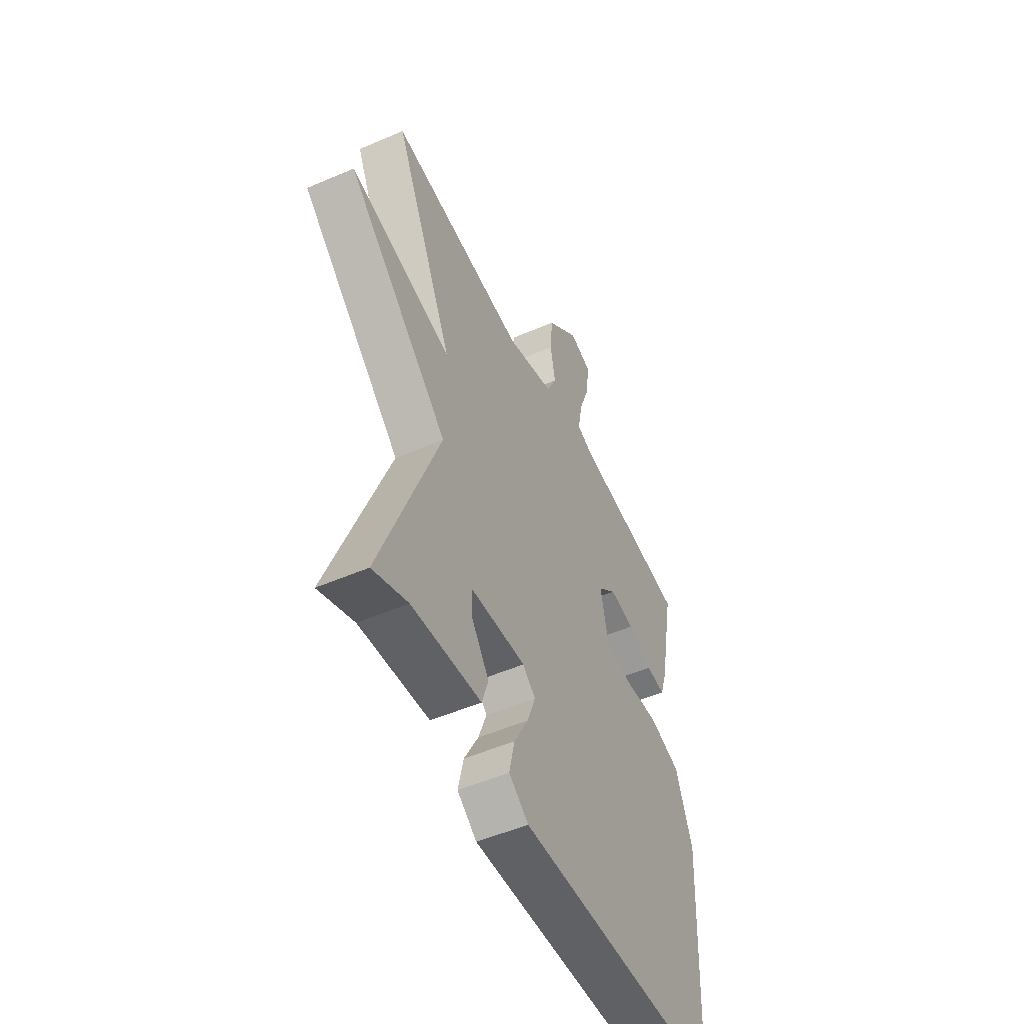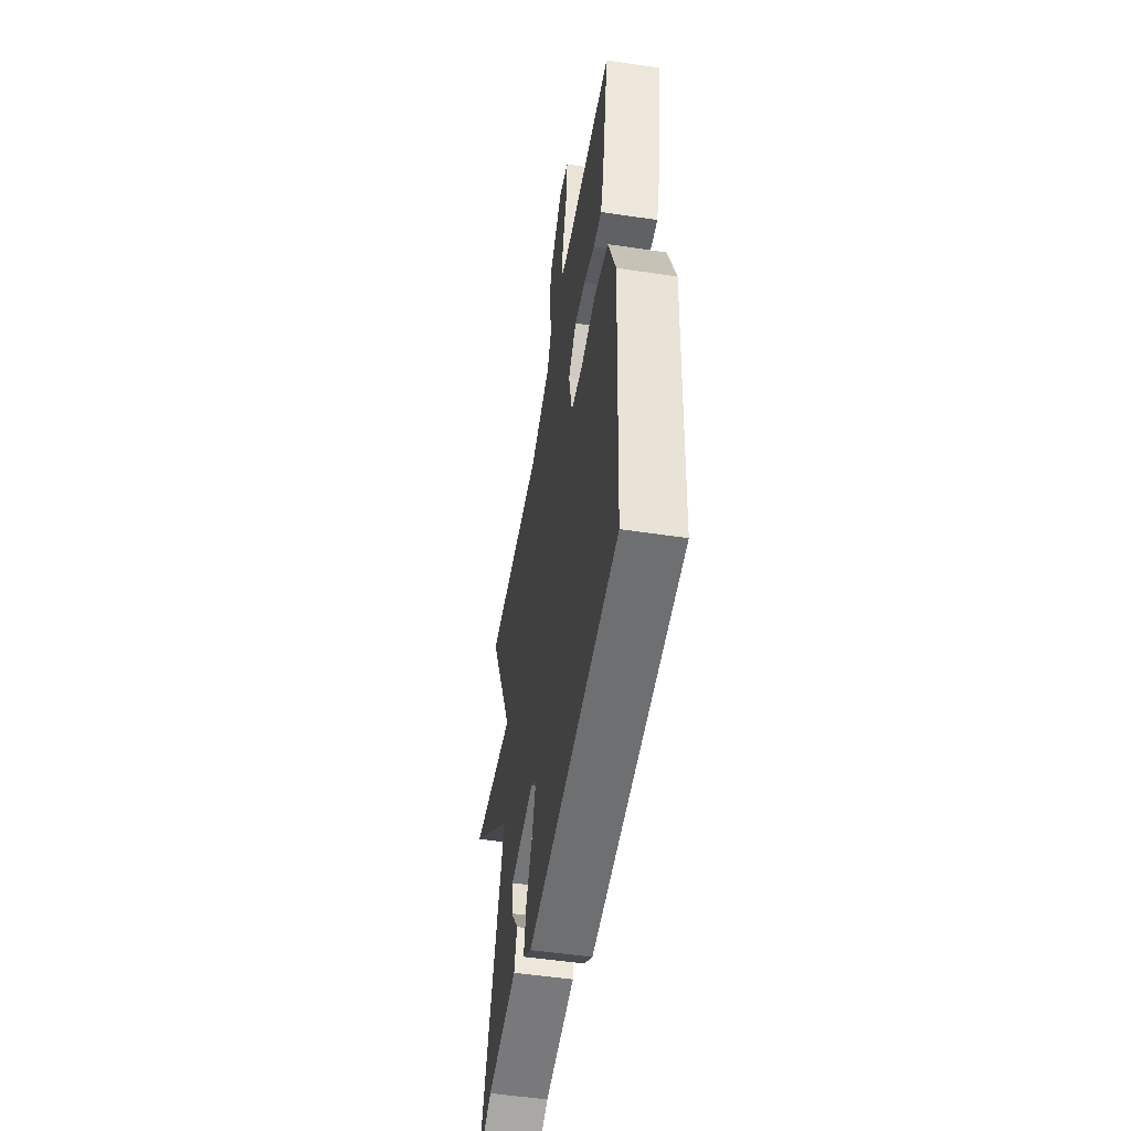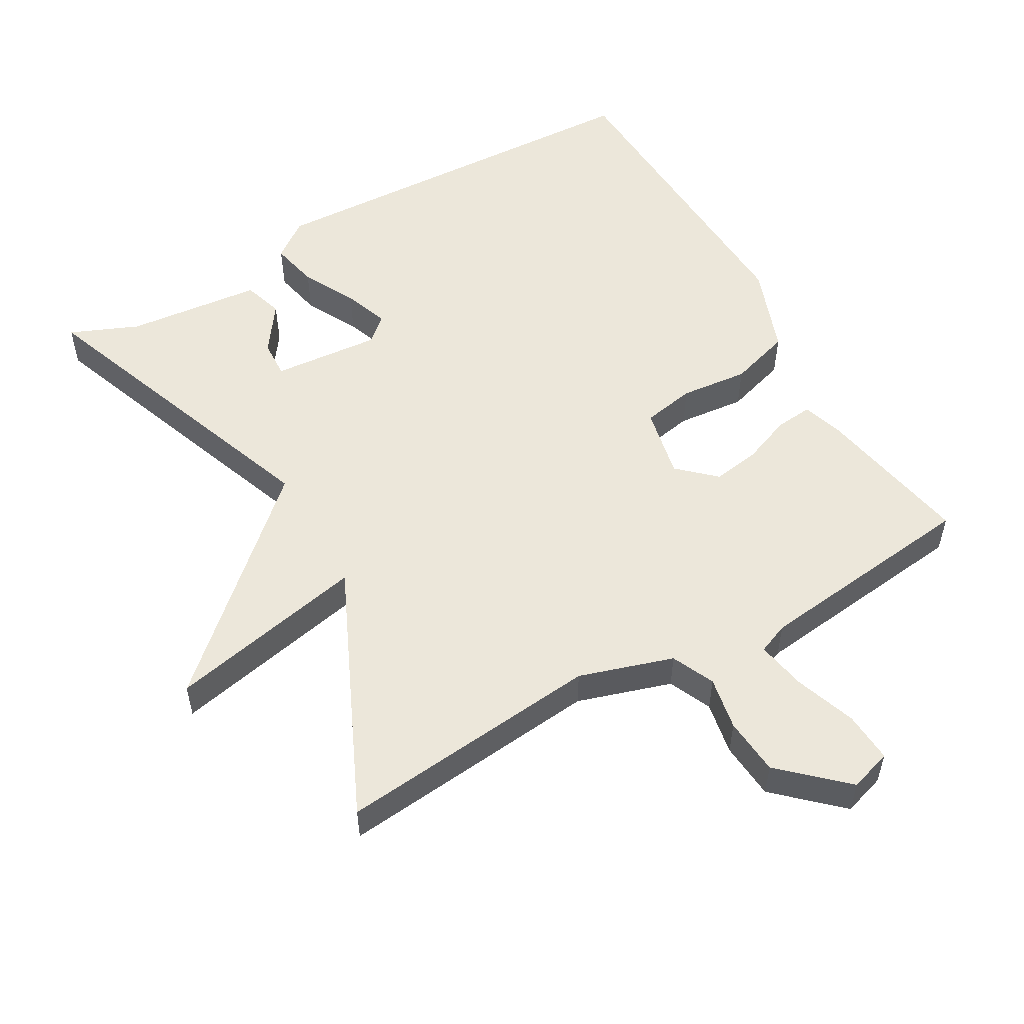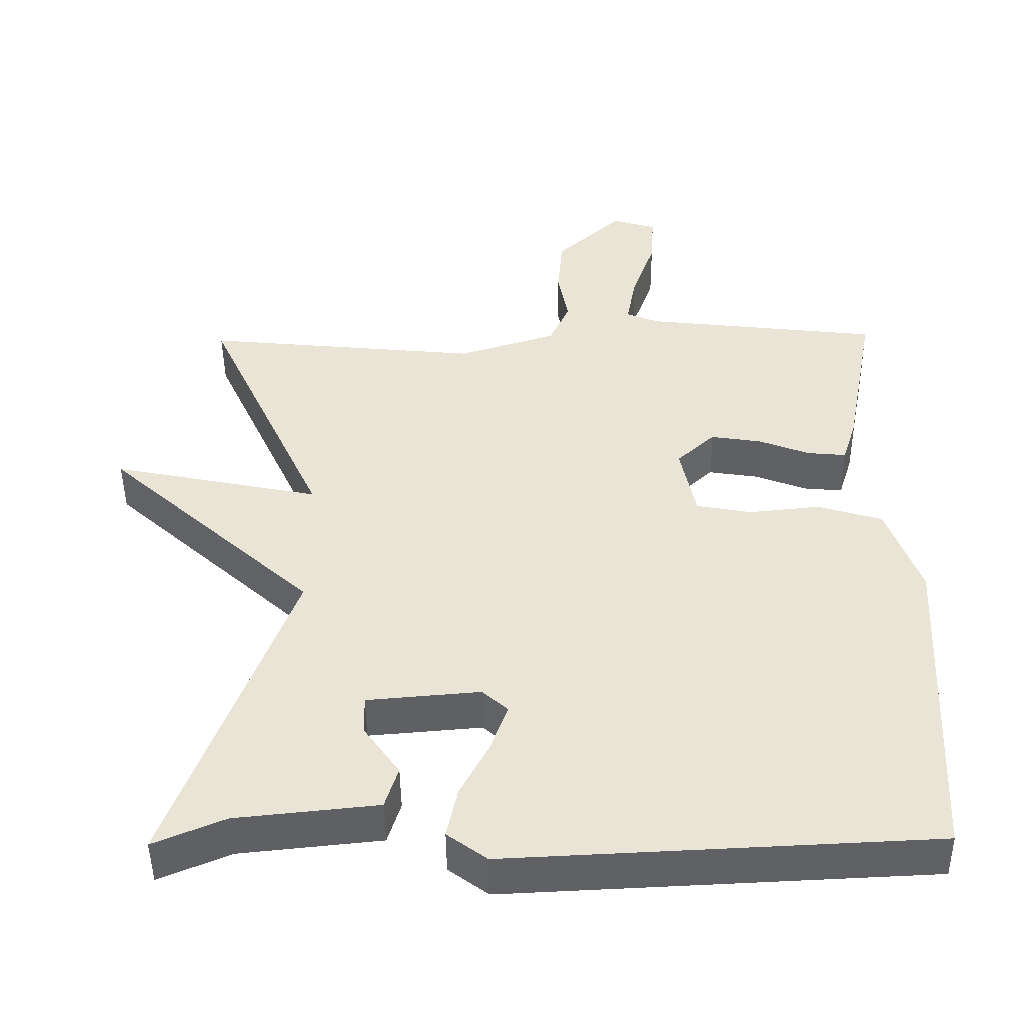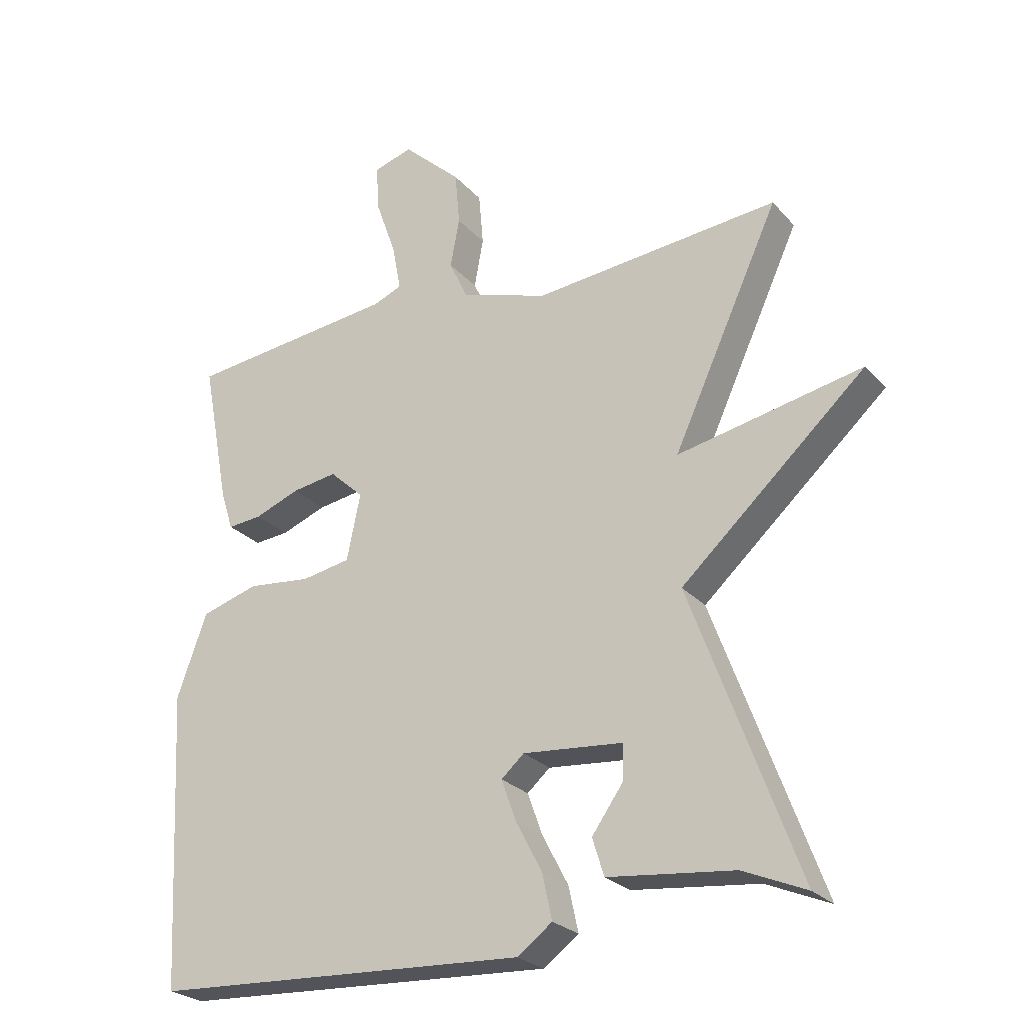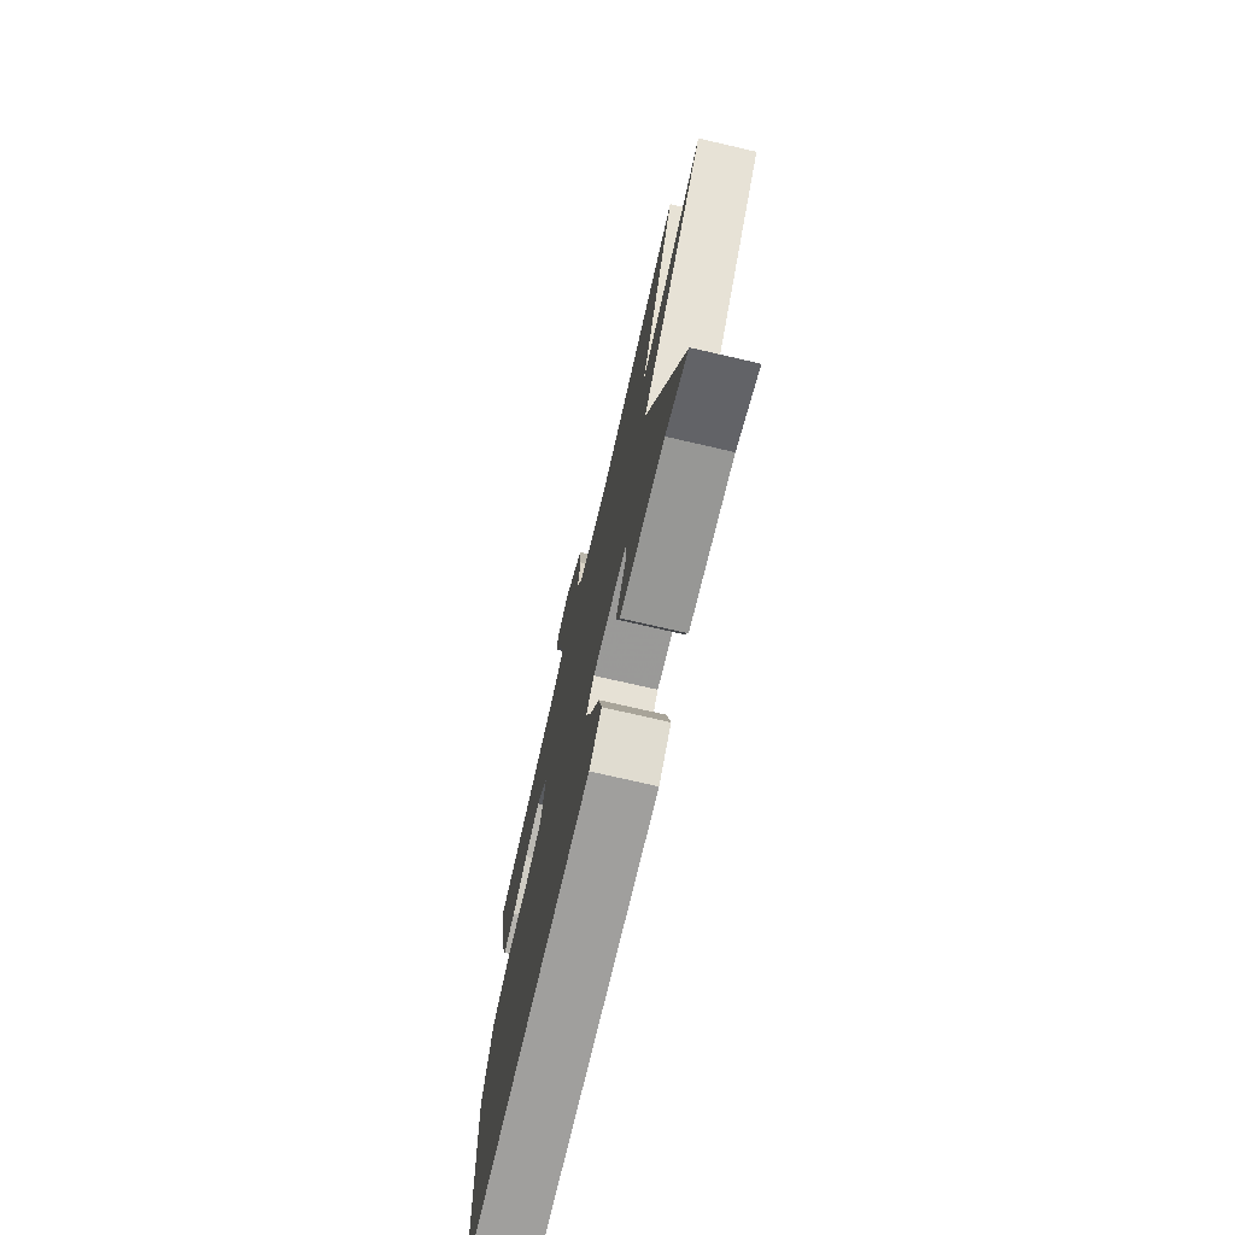
<metadata>
{"format":"obj","ext":"obj","renderer":"f3d","projection":"perspective","resolution":1024,"background":"white","views":[{"elev":-51.8,"azim":-64.9,"up":"+Z"},{"elev":-51.9,"azim":80.8,"up":"+Z"},{"elev":54.0,"azim":-29.7,"up":"+Y"},{"elev":-47.2,"azim":0.7,"up":"+Z"},{"elev":-25.2,"azim":-149.0,"up":"+Z"},{"elev":-74.0,"azim":-103.0,"up":"+Z"}]}
</metadata>
<code>
v 0.5 0.07 0.5
v 0.458 0.07 0.278
v 0.439 0.07 0.218
v 0.386 0.07 0.223
v 0.317 0.07 0.25
v 0.248 0.07 0.261
v 0.196 0.07 0.213
v 0.217 0.07 0.111
v 0.292 0.07 0.097
v 0.389 0.07 0.107
v 0.477 0.07 0.08
v 0.523 0.07 -0.047
v 0.5 0.07 -0.5
v -0.077 0.07 -0.527
v -0.131 0.07 -0.487
v -0.116 0.07 -0.418
v -0.076 0.07 -0.342
v -0.053 0.07 -0.278
v -0.088 0.07 -0.247
v -0.242 0.07 -0.26
v -0.24 0.07 -0.314
v -0.192 0.07 -0.382
v -0.21 0.07 -0.439
v -0.403 0.07 -0.459
v -0.5 0.07 -0.5
v -0.336 0.07 -0.057
v -0.62 0.07 0.202
v -0.336 0.07 0.143
v -0.5 0.07 0.5
v -0.122 0.07 0.462
v 0.012 0.07 0.504
v 0.04 0.07 0.565
v 0.026 0.07 0.641
v 0.033 0.07 0.723
v 0.123 0.07 0.806
v 0.183 0.07 0.787
v 0.178 0.07 0.715
v 0.147 0.07 0.627
v 0.134 0.07 0.556
v 0.178 0.07 0.538
v 0.5 0 0.5
v 0.458 0 0.278
v 0.439 0 0.218
v 0.386 0 0.223
v 0.317 0 0.25
v 0.248 0 0.261
v 0.196 0 0.213
v 0.217 0 0.111
v 0.292 0 0.097
v 0.389 0 0.107
v 0.477 0 0.08
v 0.523 0 -0.047
v 0.5 0 -0.5
v -0.077 0 -0.527
v -0.131 0 -0.487
v -0.116 0 -0.418
v -0.076 0 -0.342
v -0.053 0 -0.278
v -0.088 0 -0.247
v -0.242 0 -0.26
v -0.24 0 -0.314
v -0.192 0 -0.382
v -0.21 0 -0.439
v -0.403 0 -0.459
v -0.5 0 -0.5
v -0.336 0 -0.057
v -0.62 0 0.202
v -0.336 0 0.143
v -0.5 0 0.5
v -0.122 0 0.462
v 0.012 0 0.504
v 0.04 0 0.565
v 0.026 0 0.641
v 0.033 0 0.723
v 0.123 0 0.806
v 0.183 0 0.787
v 0.178 0 0.715
v 0.147 0 0.627
v 0.134 0 0.556
v 0.178 0 0.538
f 36 37 38
f 35 36 38
f 34 35 38
f 33 34 38
f 32 33 38
f 31 32 38 39
f 28 29 30
f 28 30 31
f 26 27 28
f 31 39 40
f 28 31 40
f 26 28 40
f 21 22 23 24
f 24 25 26
f 21 24 26
f 20 21 26
f 15 16 17
f 14 15 17
f 13 14 17
f 12 13 17
f 11 12 17
f 10 11 17
f 9 10 17
f 8 9 17 18
f 7 8 18 19
f 3 4 5
f 2 3 5
f 1 2 5
f 40 1 5
f 40 5 6
f 20 26 40
f 19 20 40
f 7 19 40
f 6 7 40
f 78 77 76
f 78 76 75
f 78 75 74
f 78 74 73
f 78 73 72
f 79 78 72 71
f 70 69 68
f 71 70 68
f 68 67 66
f 80 79 71
f 80 71 68
f 80 68 66
f 64 63 62 61
f 66 65 64
f 66 64 61
f 66 61 60
f 57 56 55
f 57 55 54
f 57 54 53
f 57 53 52
f 57 52 51
f 57 51 50
f 57 50 49
f 58 57 49 48
f 59 58 48 47
f 45 44 43
f 45 43 42
f 45 42 41
f 45 41 80
f 46 45 80
f 80 66 60
f 80 60 59
f 80 59 47
f 80 47 46
f 1 41 42 2
f 2 42 43 3
f 3 43 44 4
f 4 44 45 5
f 5 45 46 6
f 6 46 47 7
f 7 47 48 8
f 8 48 49 9
f 9 49 50 10
f 10 50 51 11
f 11 51 52 12
f 12 52 53 13
f 13 53 54 14
f 14 54 55 15
f 15 55 56 16
f 16 56 57 17
f 17 57 58 18
f 18 58 59 19
f 19 59 60 20
f 20 60 61 21
f 21 61 62 22
f 22 62 63 23
f 23 63 64 24
f 24 64 65 25
f 25 65 66 26
f 26 66 67 27
f 27 67 68 28
f 28 68 69 29
f 29 69 70 30
f 30 70 71 31
f 31 71 72 32
f 32 72 73 33
f 33 73 74 34
f 34 74 75 35
f 35 75 76 36
f 36 76 77 37
f 37 77 78 38
f 38 78 79 39
f 39 79 80 40
f 40 80 41 1

</code>
